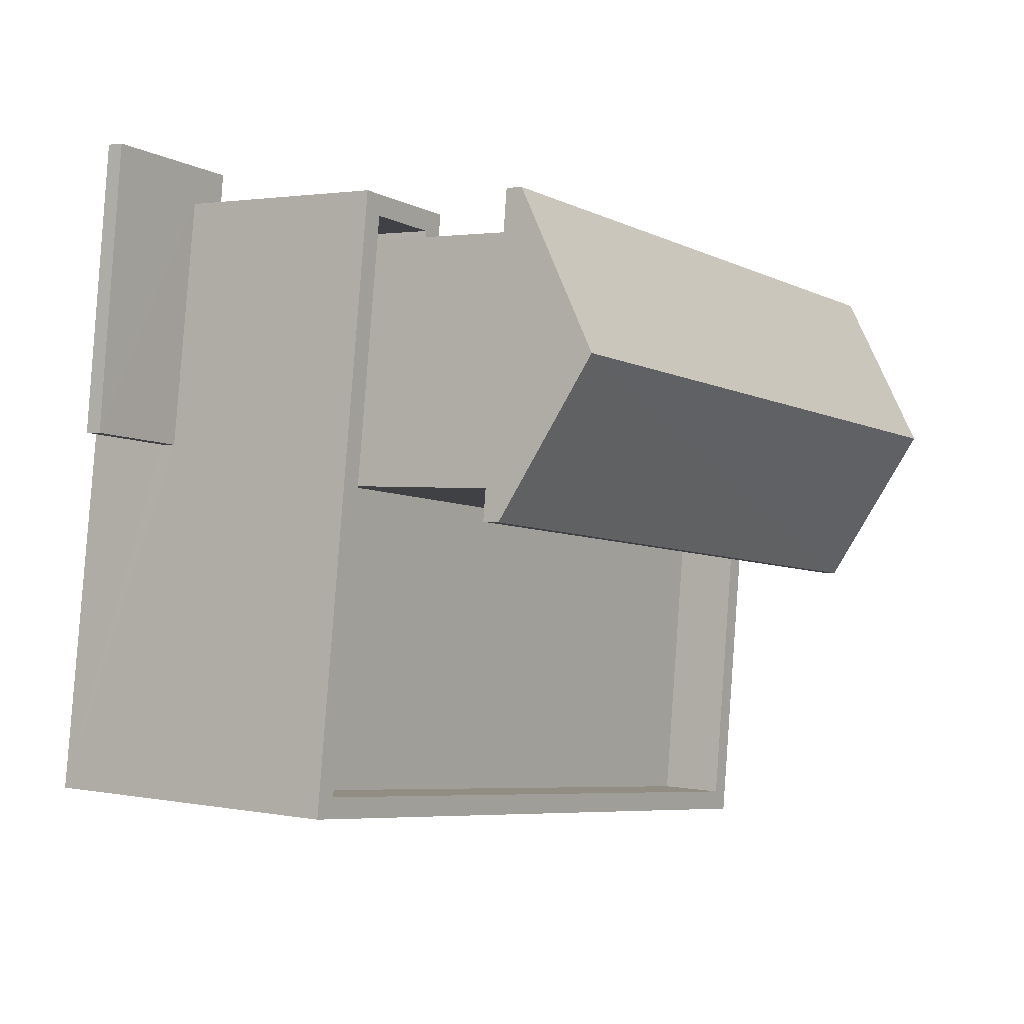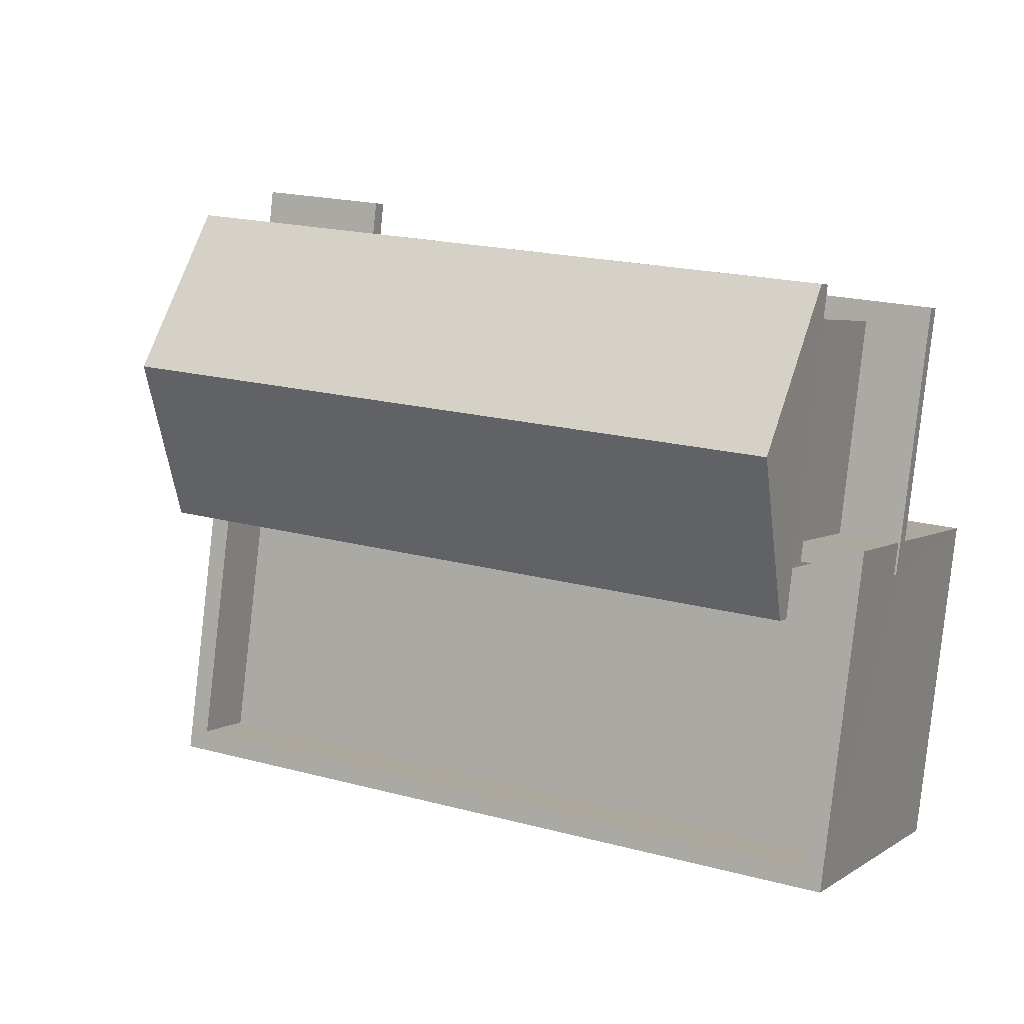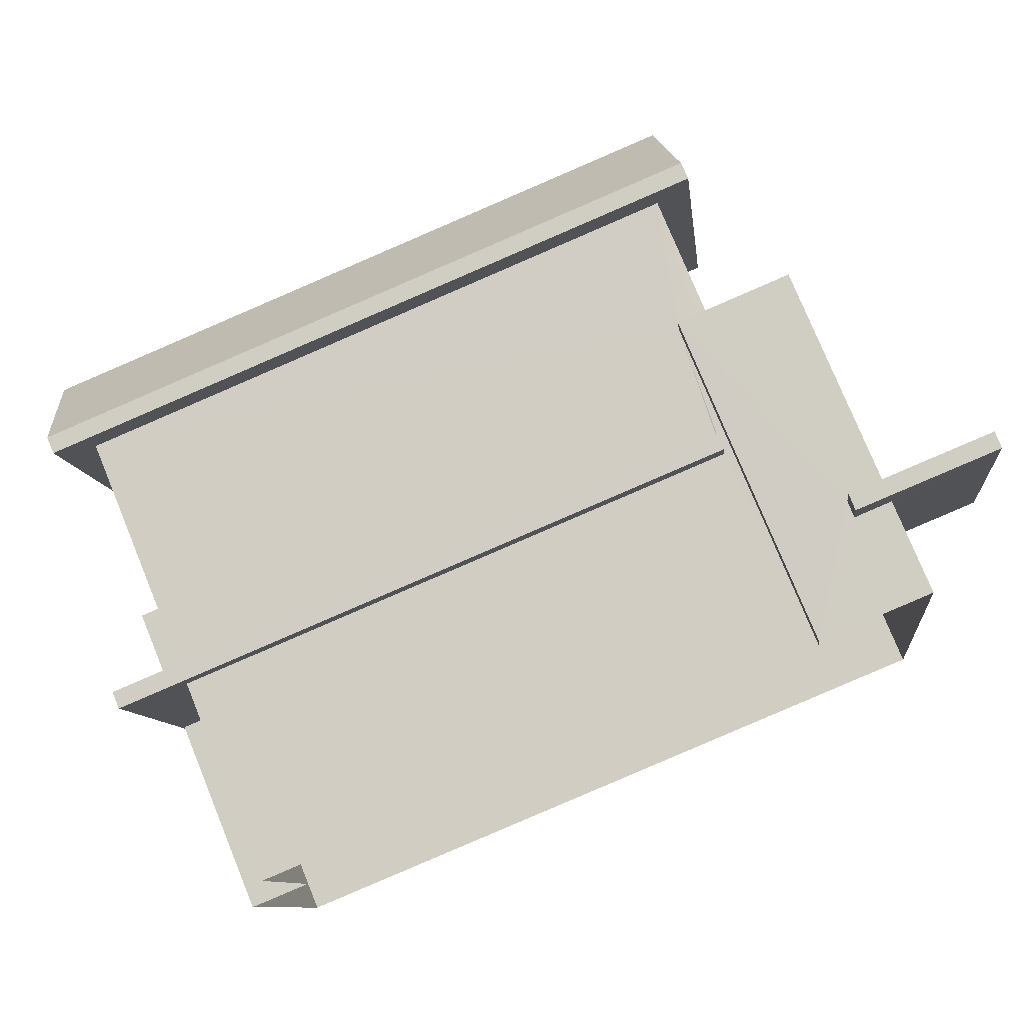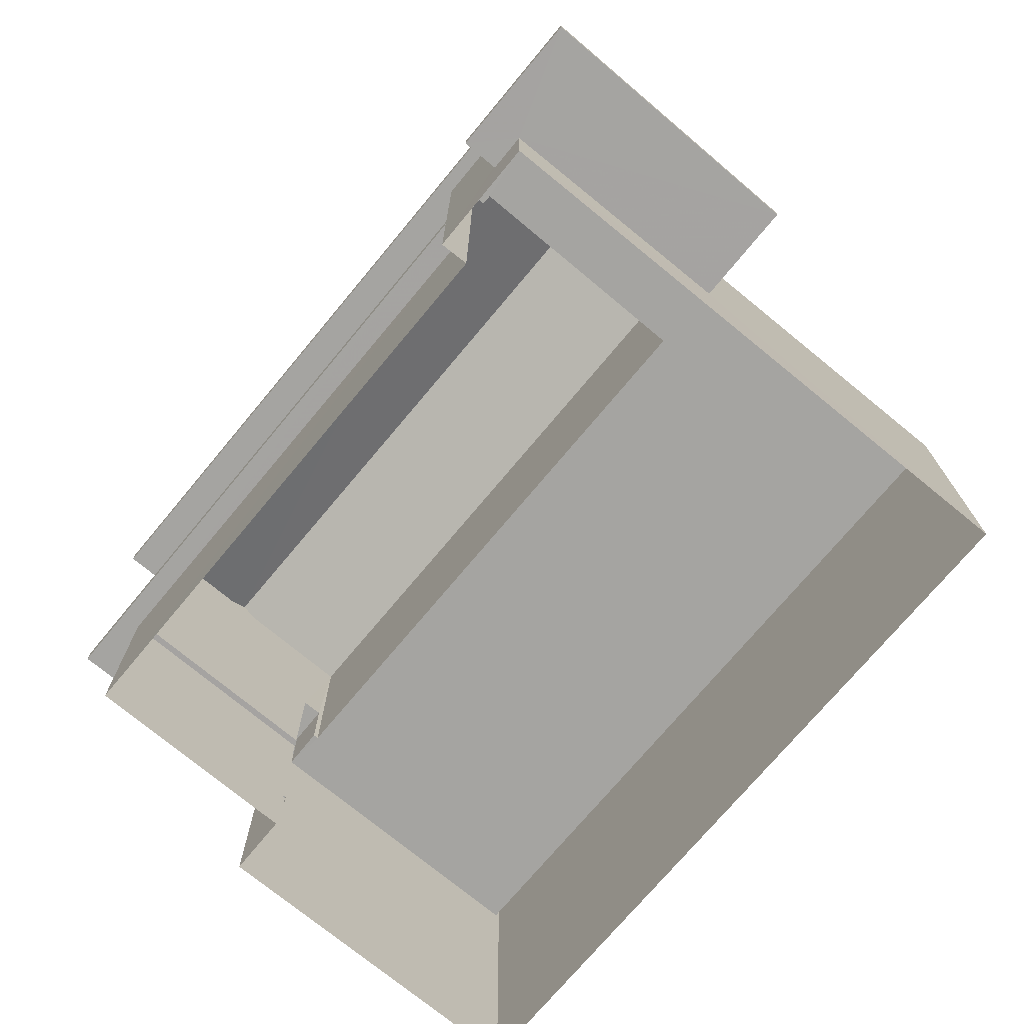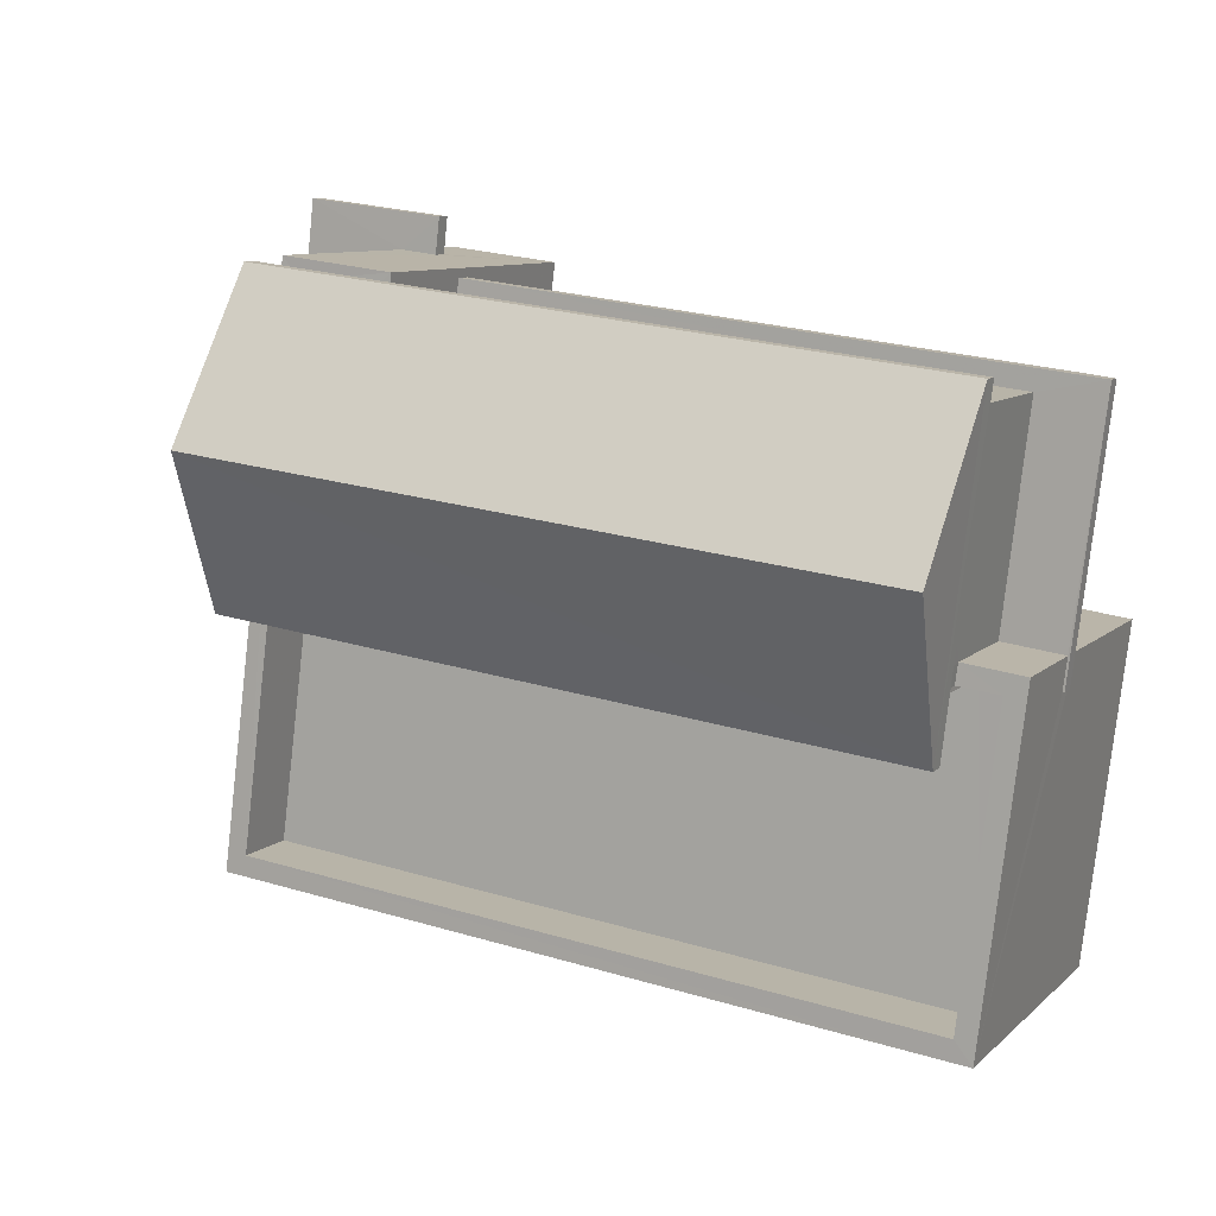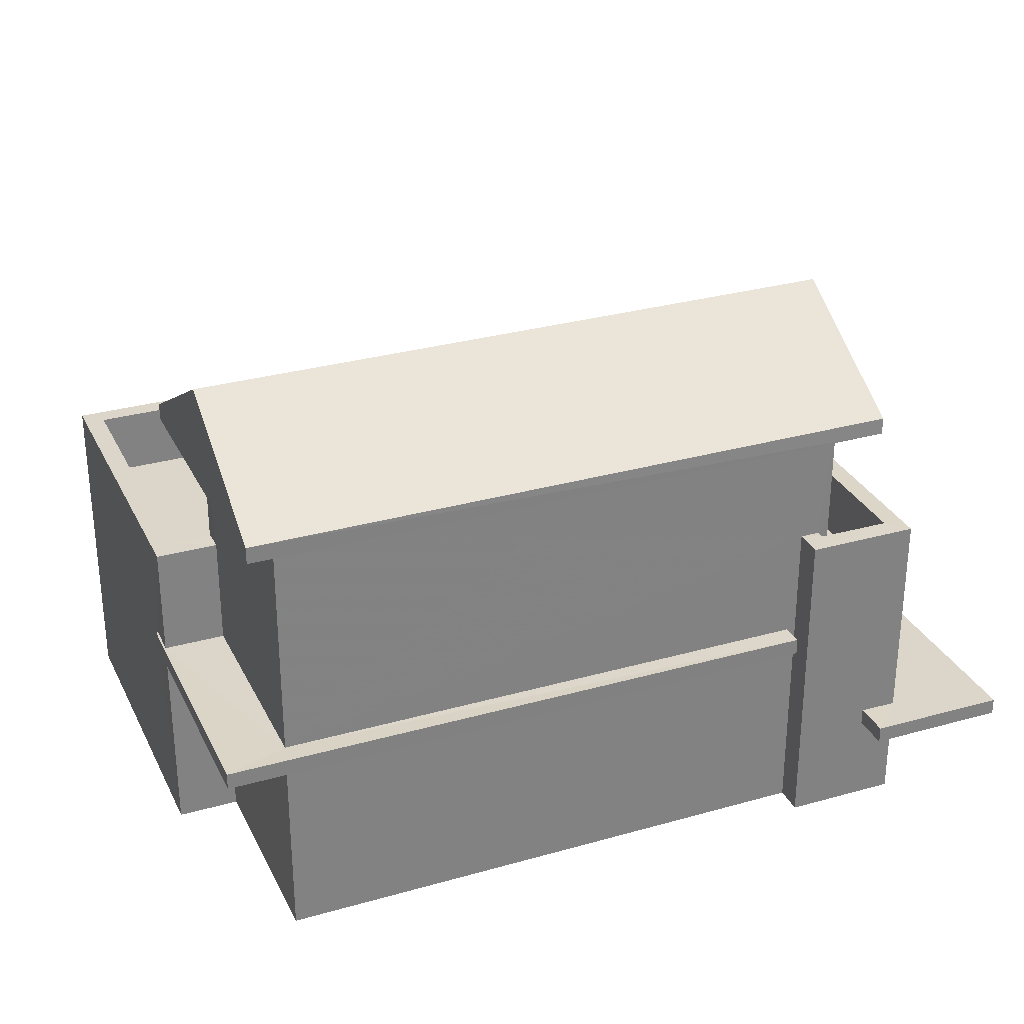
<metadata>
{"format":"obj","ext":"obj","renderer":"f3d","projection":"perspective","resolution":1024,"background":"white","views":[{"elev":2.0,"azim":-54.6,"up":"+Y"},{"elev":3.9,"azim":26.3,"up":"+Y"},{"elev":77.5,"azim":157.7,"up":"+Y"},{"elev":-73.2,"azim":-136.7,"up":"+Z"},{"elev":8.9,"azim":25.1,"up":"+Y"},{"elev":29.8,"azim":150.6,"up":"+Z"}]}
</metadata>
<code>
v -8.933e+04 -9.89e+04 7.867
v -8.933e+04 -9.89e+04 7.867
v -8.933e+04 -9.89e+04 7.867
v -8.934e+04 -9.89e+04 7.868
v -8.933e+04 -9.889e+04 7.867
v -8.934e+04 -9.889e+04 7.868
v -8.934e+04 -9.889e+04 7.868
v -8.934e+04 -9.889e+04 7.868
v -8.934e+04 -9.89e+04 14.61
v -8.934e+04 -9.889e+04 14.61
v -8.934e+04 -9.889e+04 14.61
v -8.933e+04 -9.889e+04 14.61
v -8.933e+04 -9.89e+04 14.61
v -8.933e+04 -9.889e+04 14.61
v -8.933e+04 -9.89e+04 14.61
v -8.934e+04 -9.889e+04 14.61
v -8.933e+04 -9.89e+04 10.86
v -8.933e+04 -9.89e+04 10.86
v -8.933e+04 -9.889e+04 10.86
v -8.933e+04 -9.889e+04 10.86
v -8.934e+04 -9.889e+04 10.86
v -8.933e+04 -9.89e+04 10.86
v -8.934e+04 -9.889e+04 10.86
v -8.933e+04 -9.89e+04 10.86
v -8.934e+04 -9.889e+04 9.243
v -8.934e+04 -9.889e+04 9.243
v -8.934e+04 -9.889e+04 9.243
v -8.935e+04 -9.889e+04 9.243
v -8.934e+04 -9.889e+04 9.243
v -8.934e+04 -9.889e+04 9.242
v -8.933e+04 -9.89e+04 14.86
v -8.934e+04 -9.889e+04 16.19
v -8.934e+04 -9.89e+04 14.86
v -8.933e+04 -9.889e+04 16.19
v -8.934e+04 -9.889e+04 14.86
v -8.934e+04 -9.889e+04 12.76
v -8.934e+04 -9.889e+04 12.76
v -8.934e+04 -9.889e+04 12.76
v -8.933e+04 -9.89e+04 12.76
v -8.933e+04 -9.89e+04 12.76
v -8.933e+04 -9.89e+04 12.76
v -8.933e+04 -9.89e+04 12.76
v -8.933e+04 -9.89e+04 12.76
v -8.934e+04 -9.89e+04 12.76
v -8.934e+04 -9.89e+04 12.76
v -8.934e+04 -9.889e+04 12.76
v -8.934e+04 -9.889e+04 12.76
v -8.933e+04 -9.89e+04 12.76
v -8.934e+04 -9.889e+04 12.76
v -8.934e+04 -9.889e+04 9.493
v -8.934e+04 -9.889e+04 9.493
v -8.934e+04 -9.889e+04 9.493
v -8.934e+04 -9.889e+04 9.492
v -8.935e+04 -9.889e+04 9.493
v -8.934e+04 -9.889e+04 9.493
v -8.933e+04 -9.89e+04 11.76
v -8.933e+04 -9.89e+04 11.76
v -8.933e+04 -9.89e+04 11.76
v -8.934e+04 -9.889e+04 11.76
v -8.934e+04 -9.89e+04 11.76
v -8.934e+04 -9.889e+04 11.76
v -8.933e+04 -9.89e+04 11.76
v -8.934e+04 -9.889e+04 11.76
v -8.934e+04 -9.889e+04 11.76
v -8.934e+04 -9.889e+04 11.76
v -8.934e+04 -9.889e+04 11.11
v -8.933e+04 -9.889e+04 11.11
v -8.934e+04 -9.889e+04 11.11
v -8.933e+04 -9.89e+04 11.11
v -8.933e+04 -9.89e+04 11.11
v -8.933e+04 -9.89e+04 11.11
v -8.933e+04 -9.89e+04 11.11
v -8.933e+04 -9.889e+04 11.11
v -8.933e+04 -9.889e+04 14.86
f 1 2 3
f 2 4 3
f 5 3 6
f 6 4 7
f 6 7 8
f 3 4 6
f 9 10 11
f 12 13 14
f 10 12 14
f 14 13 15
f 11 10 16
f 14 16 10
f 17 18 19
f 19 20 21
f 17 22 18
f 21 20 23
f 20 18 24
f 19 18 20
f 13 11 15
f 13 9 11
f 25 26 27
f 27 26 28
f 25 29 26
f 28 26 30
f 31 32 33
f 32 34 35
f 36 37 38
f 39 40 41
f 42 39 43
f 37 44 45
f 46 36 47
f 42 45 44
f 40 48 41
f 45 42 43
f 49 46 47
f 39 41 43
f 37 45 38
f 47 36 38
f 34 32 31
f 50 51 52
f 53 52 54
f 54 52 55
f 52 51 55
f 56 57 58
f 57 59 60
f 60 59 61
f 62 56 58
f 61 63 64
f 64 63 65
f 59 63 61
f 59 57 56
f 66 67 68
f 69 70 71
f 67 72 71
f 68 67 73
f 71 70 73
f 67 71 73
f 35 34 74
f 71 40 39
f 71 72 40
f 18 1 3
f 24 18 3
f 65 47 64
f 65 49 47
f 53 54 28
f 30 53 28
f 3 5 20
f 24 3 20
f 48 58 41
f 48 62 58
f 17 73 70
f 17 19 73
f 67 40 72
f 62 48 56
f 48 15 56
f 14 40 67
f 15 40 14
f 15 48 40
f 31 13 12
f 74 31 12
f 55 51 25
f 27 55 25
f 41 58 57
f 43 41 57
f 59 15 11
f 59 56 15
f 28 55 27
f 28 54 55
f 46 6 8
f 36 46 8
f 34 31 74
f 47 61 64
f 47 38 61
f 66 68 21
f 23 66 21
f 42 4 2
f 42 44 4
f 22 17 70
f 69 22 70
f 35 10 9
f 33 35 9
f 53 44 37
f 44 53 4
f 4 30 7
f 37 52 53
f 7 30 26
f 53 30 4
f 31 9 13
f 31 33 9
f 38 45 60
f 61 38 60
f 29 25 51
f 50 29 51
f 11 63 59
f 11 16 63
f 21 68 73
f 19 21 73
f 43 57 60
f 45 43 60
f 74 12 10
f 35 74 10
f 32 35 33
f 65 63 49
f 6 23 5
f 63 16 49
f 6 46 23
f 46 16 14
f 46 49 16
f 5 23 20
f 67 46 14
f 66 46 67
f 23 46 66
f 71 39 69
f 39 42 69
f 18 22 1
f 1 22 2
f 22 42 2
f 69 42 22
f 26 29 7
f 7 29 8
f 37 36 50
f 52 37 50
f 50 36 8
f 29 50 8

</code>
